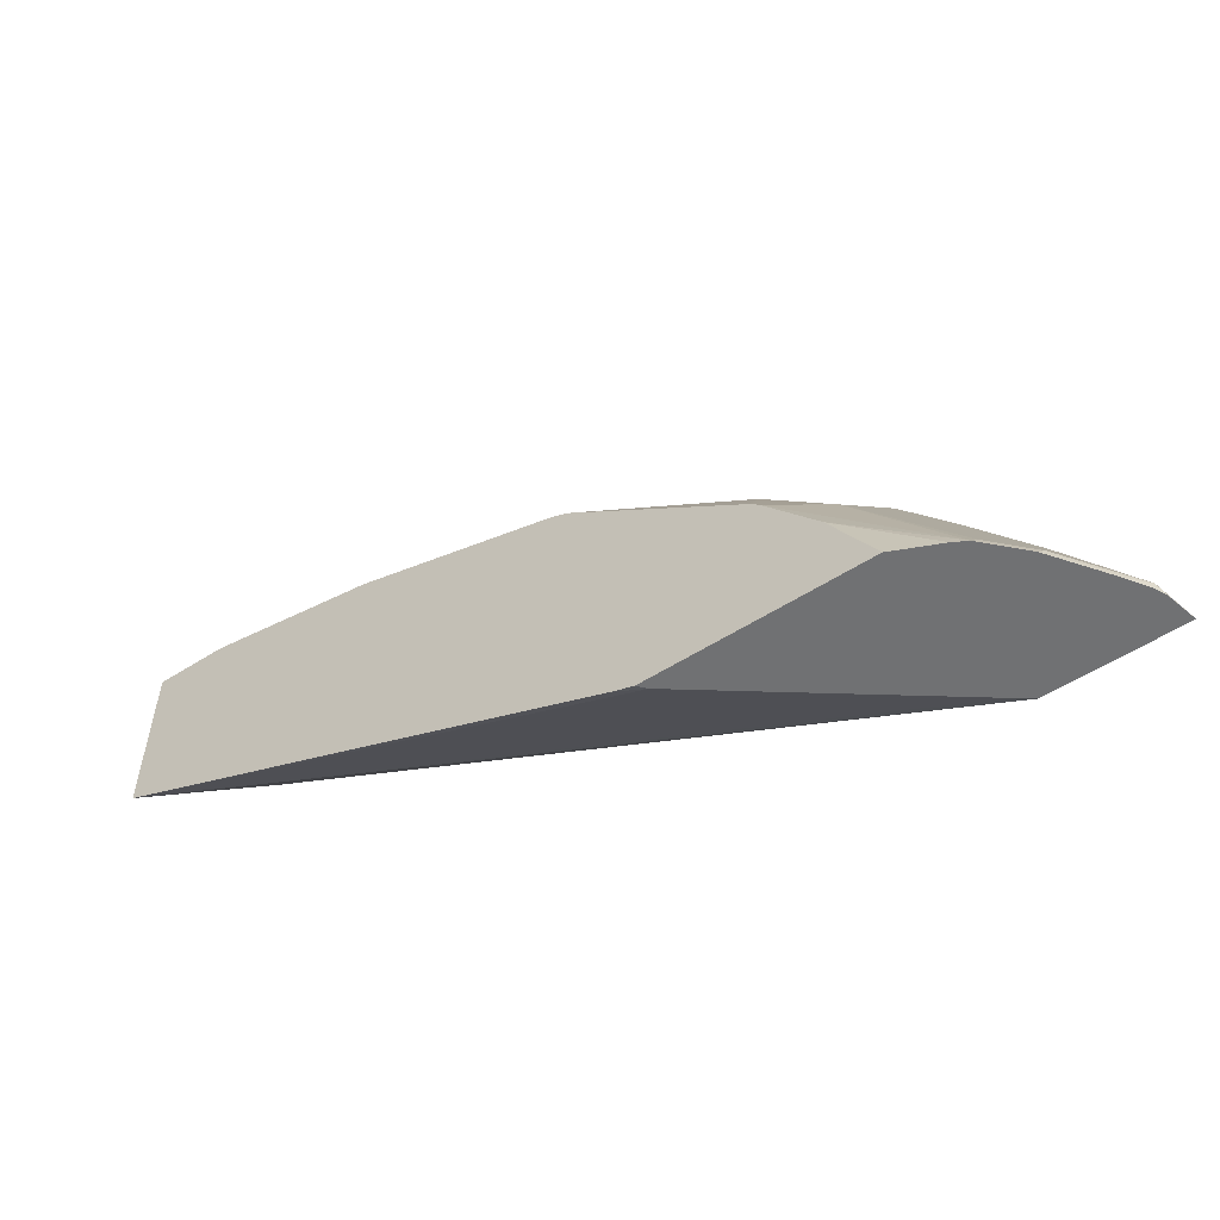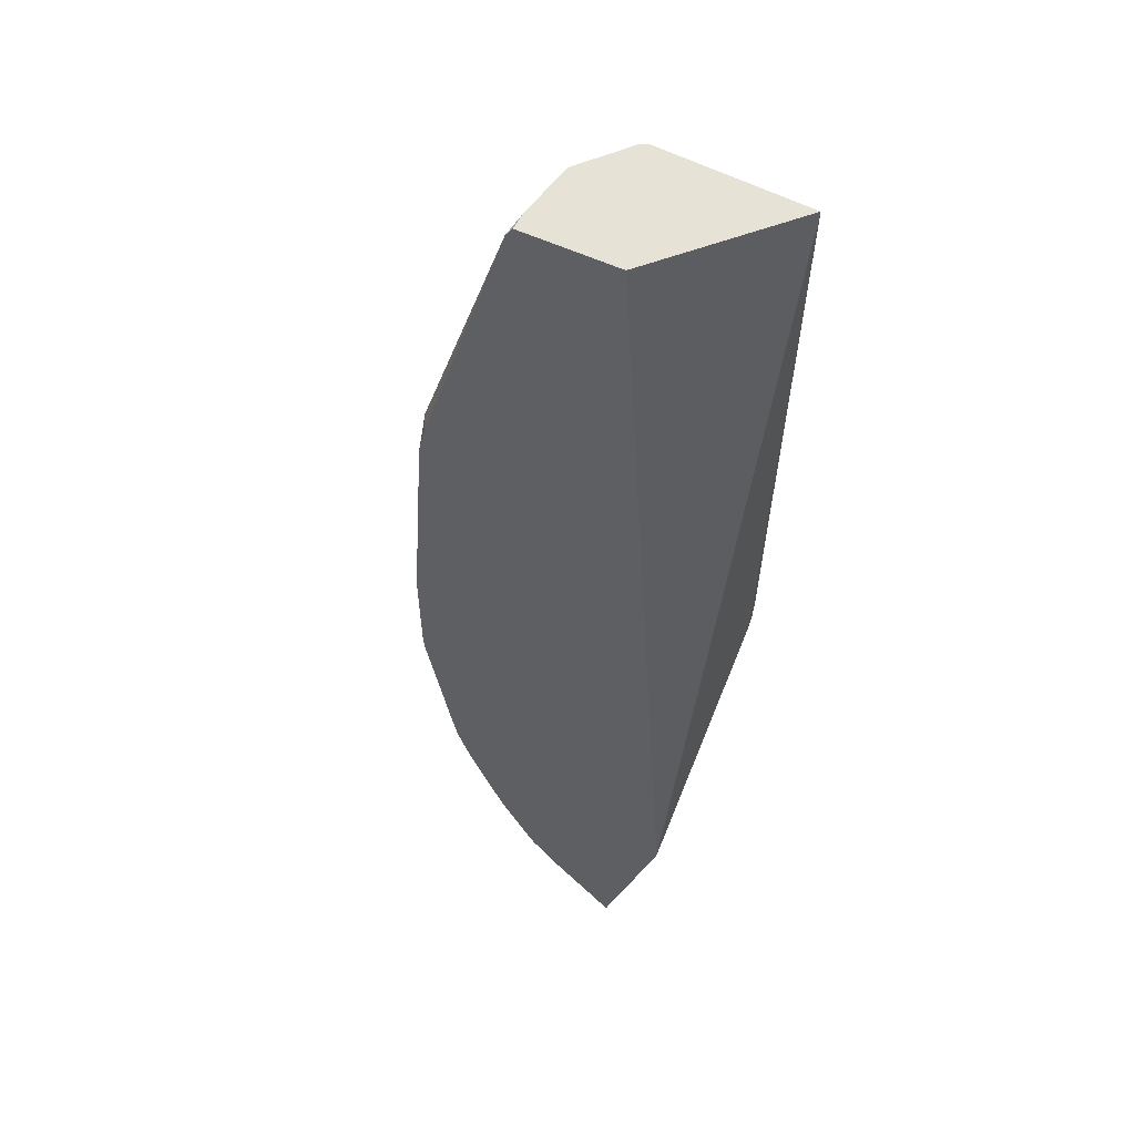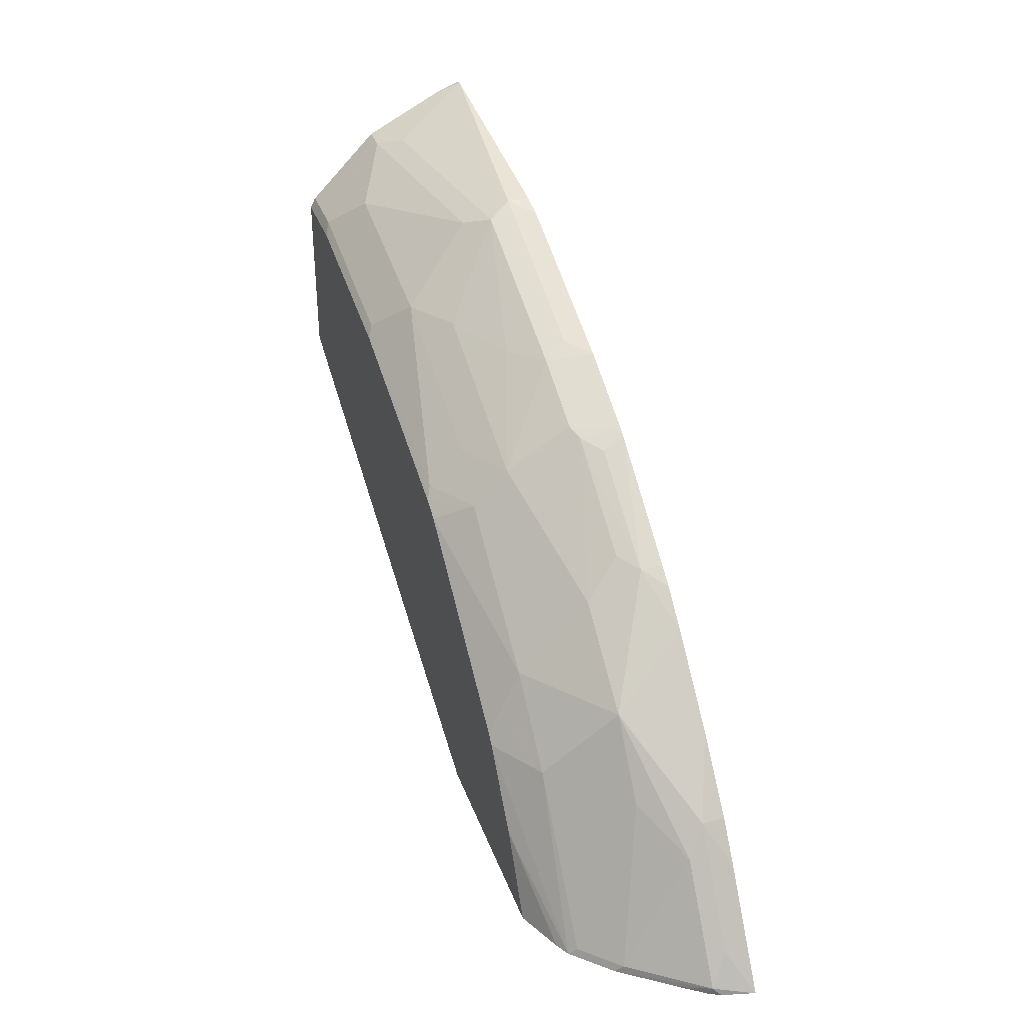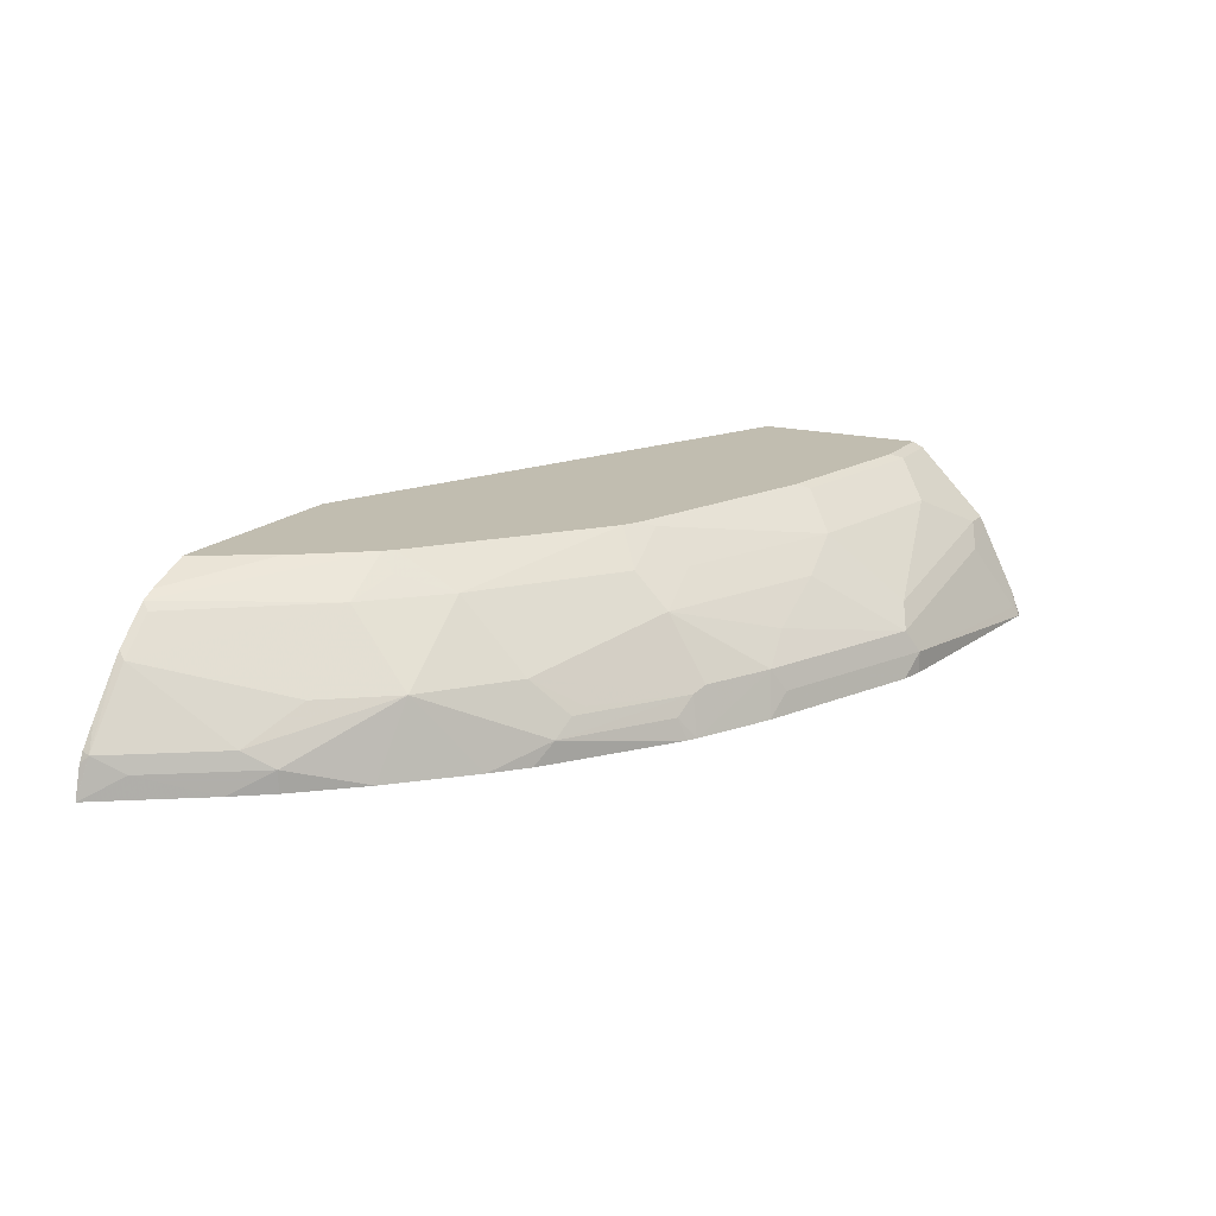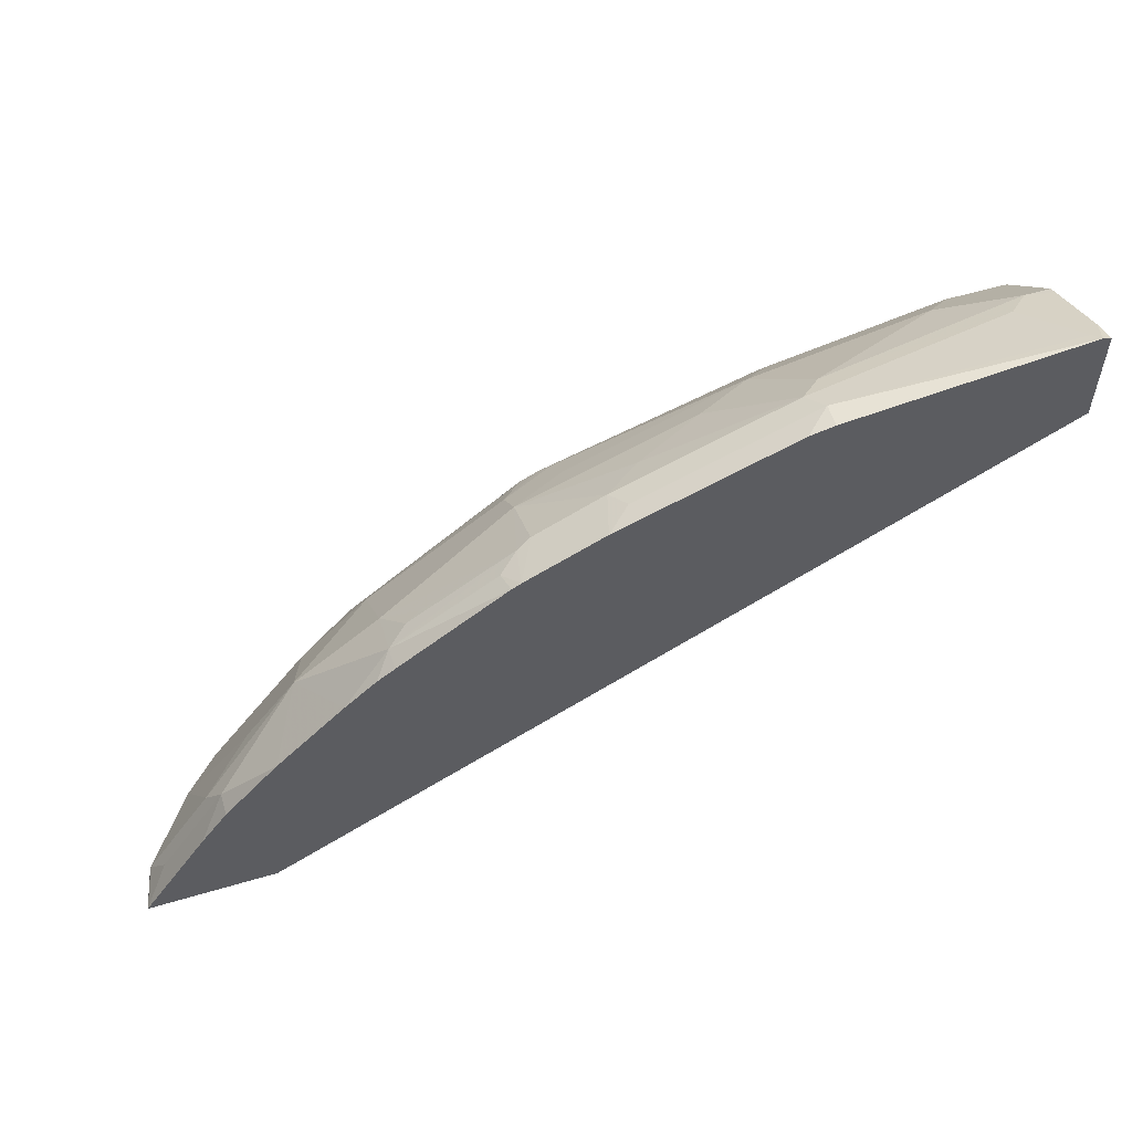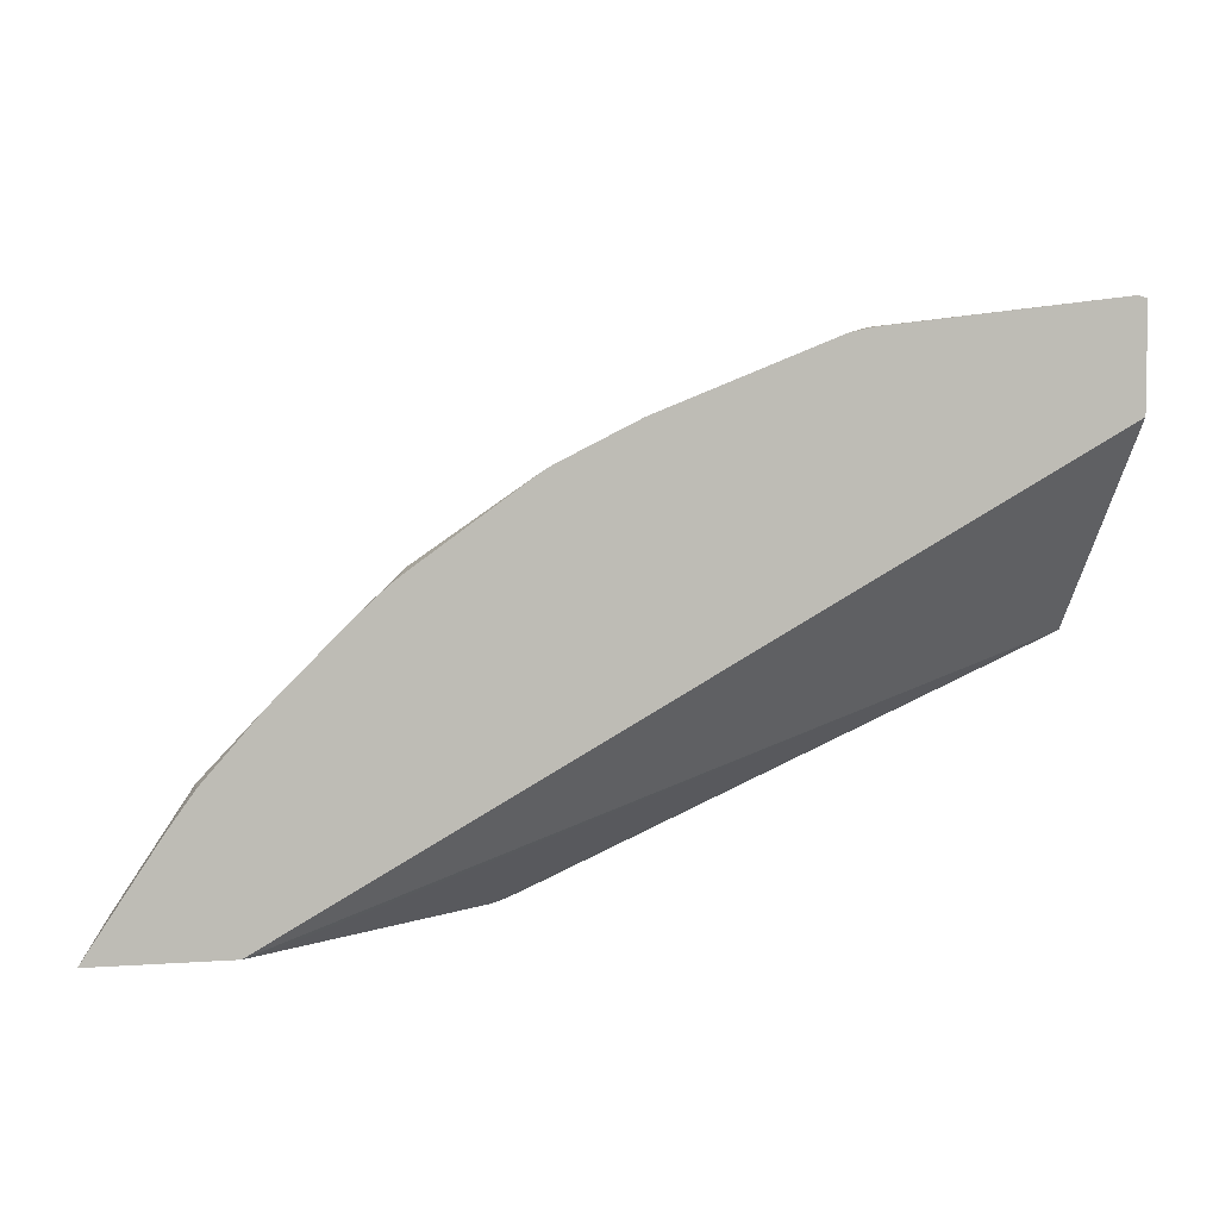
<metadata>
{"format":"obj","ext":"obj","renderer":"f3d","projection":"perspective","resolution":1024,"background":"white","views":[{"elev":-55.1,"azim":-146.0,"up":"+Z"},{"elev":-40.1,"azim":64.3,"up":"+Y"},{"elev":36.4,"azim":-108.8,"up":"+Z"},{"elev":16.7,"azim":-62.2,"up":"+Y"},{"elev":55.7,"azim":-17.3,"up":"+Z"},{"elev":5.0,"azim":-12.8,"up":"+Z"}]}
</metadata>
<code>
v -0.4682 0.2578 0.2562
v -0.4327 0.2578 0.3094
v -0.4545 0.2692 0.2752
v -0.462 0.2781 0.2602
v -0.468 0.2586 0.2562
v -0.4012 0.2578 0.2562
v -0.4187 0.2578 0.329
v -0.4187 0.2692 0.329
v -0.4529 0.2914 0.2562
v -0.4613 0.2795 0.2562
v -0.4641 0.2741 0.2562
v -0.4261 0.2781 0.314
v -0.4351 0.314 0.2602
v -0.4331 0.318 0.2562
v -0.3922 0.2642 0.2562
v 0.001159 0.3497 0.3772
v 0.001159 0.2578 0.4812
v -0.3904 0.2578 0.3611
v -0.3723 0.2961 0.3679
v -0.4127 0.2871 0.323
v -0.3992 0.2961 0.332
v -0.3633 0.332 0.332
v -0.4171 0.332 0.2602
v -0.4152 0.336 0.2562
v -0.2799 0.3454 0.2562
v 0.001159 0.3497 0.4669
v -0.2648 0.3497 0.2606
v 0.001159 0.2578 0.5335
v -0.3545 0.2578 0.3969
v -0.3289 0.2692 0.4187
v -0.3275 0.2961 0.4037
v -0.3275 0.332 0.3679
v -0.3409 0.3409 0.3409
v -0.3365 0.3497 0.3322
v -0.3372 0.3497 0.3314
v -0.4084 0.3397 0.2562
v -0.3636 0.3497 0.2959
v -0.2759 0.3497 0.2562
v 0.001159 0.3469 0.4725
v -0.0355 0.3497 0.4669
v 0.001159 0.2703 0.5287
v 0.0006996 0.2578 0.5337
v -0.3379 0.2578 0.412
v -0.3289 0.2578 0.4187
v -0.273 0.2578 0.4588
v -0.2751 0.2692 0.4546
v -0.2647 0.2781 0.4576
v -0.3185 0.2781 0.4217
v -0.311 0.2811 0.4247
v -0.2557 0.314 0.4396
v -0.2557 0.332 0.4217
v -0.3322 0.3497 0.3365
v -0.2424 0.3497 0.4083
v -0.3856 0.3497 0.2562
v -0.02994 0.3469 0.4725
v 0.001159 0.329 0.4904
v -0.1252 0.3497 0.449
v 0.001159 0.3062 0.5108
v -0.006008 0.2632 0.5323
v -0.003297 0.2578 0.535
v -0.2684 0.2578 0.4615
v -0.2572 0.2811 0.4605
v -0.2213 0.2811 0.4785
v -0.2019 0.2961 0.4755
v -0.166 0.314 0.4755
v -0.2273 0.329 0.4366
v -0.2273 0.3469 0.4187
v -0.2329 0.3497 0.4131
v -0.04786 0.329 0.4904
v -0.1197 0.3469 0.4546
v -0.1376 0.329 0.4725
v 0.001159 0.311 0.5084
v -0.179 0.3497 0.431
v -0.01198 0.311 0.5084
v -0.02393 0.2991 0.5144
v -0.1316 0.2811 0.5144
v -0.1256 0.2692 0.5203
v -0.1256 0.2578 0.5203
v -0.2281 0.2578 0.4816
v -0.2154 0.2692 0.4845
v -0.1197 0.2931 0.5084
v -0.1384 0.2578 0.5175
f 40 57 70
f 32 53 52
f 33 52 34
f 36 37 54
f 39 55 69
f 39 69 56
f 32 51 53
f 41 60 42
f 41 58 59
f 41 59 60
f 45 61 46
f 77 82 78
f 46 61 47
f 47 61 62
f 32 52 33
f 47 62 50
f 40 70 55
f 31 51 32
f 29 43 30
f 31 47 50
f 47 49 48
f 22 24 23
f 22 32 33
f 24 35 37
f 24 37 36
f 25 38 27
f 26 40 55
f 26 55 39
f 28 41 42
f 30 44 45
f 30 45 46
f 30 46 47
f 30 47 48
f 30 48 31
f 30 43 44
f 31 48 49
f 31 49 47
f 31 50 51
f 50 62 63
f 63 80 77
f 50 64 65
f 63 79 80
f 63 77 76
f 63 76 64
f 64 76 65
f 65 76 71
f 65 71 66
f 66 71 67
f 61 63 62
f 67 73 68
f 69 81 74
f 71 76 81
f 74 81 75
f 75 81 76
f 77 80 79
f 77 79 82
f 22 35 24
f 69 71 81
f 61 79 63
f 60 77 78
f 59 77 60
f 50 65 66
f 50 66 67
f 50 67 51
f 51 67 68
f 51 68 53
f 55 70 71
f 55 71 69
f 56 69 74
f 56 74 72
f 57 73 67
f 57 67 71
f 57 71 70
f 58 72 74
f 58 74 75
f 58 75 59
f 59 75 76
f 59 76 77
f 50 63 64
f 22 34 35
f 12 20 13
f 19 32 22
f 1 82 79
f 1 79 61
f 1 61 45
f 1 45 44
f 1 44 43
f 1 43 29
f 1 29 18
f 1 78 82
f 1 18 7
f 2 7 8
f 2 8 3
f 3 8 12
f 3 12 4
f 4 9 10
f 4 10 11
f 4 11 5
f 1 7 2
f 4 12 13
f 1 60 78
f 1 28 42
f 22 33 34
f 1 2 3
f 1 3 4
f 1 4 5
f 1 5 11
f 1 11 10
f 1 10 9
f 1 42 60
f 1 9 14
f 1 24 36
f 1 36 54
f 1 54 38
f 1 25 15
f 1 15 6
f 1 6 17
f 1 17 28
f 1 14 24
f 4 13 14
f 1 38 25
f 6 15 16
f 16 54 37
f 16 37 35
f 16 35 34
f 16 34 52
f 16 52 53
f 16 53 68
f 16 68 73
f 16 38 54
f 16 73 57
f 18 29 19
f 19 22 21
f 19 21 20
f 19 29 30
f 19 30 31
f 19 31 32
f 4 14 9
f 16 57 40
f 16 27 38
f 16 40 26
f 16 28 17
f 6 16 17
f 16 25 27
f 7 18 8
f 8 18 19
f 8 19 12
f 13 20 21
f 13 21 22
f 13 22 23
f 13 23 24
f 12 19 20
f 15 25 16
f 16 26 39
f 16 41 28
f 16 39 56
f 16 56 72
f 16 72 58
f 13 24 14
f 16 58 41

</code>
